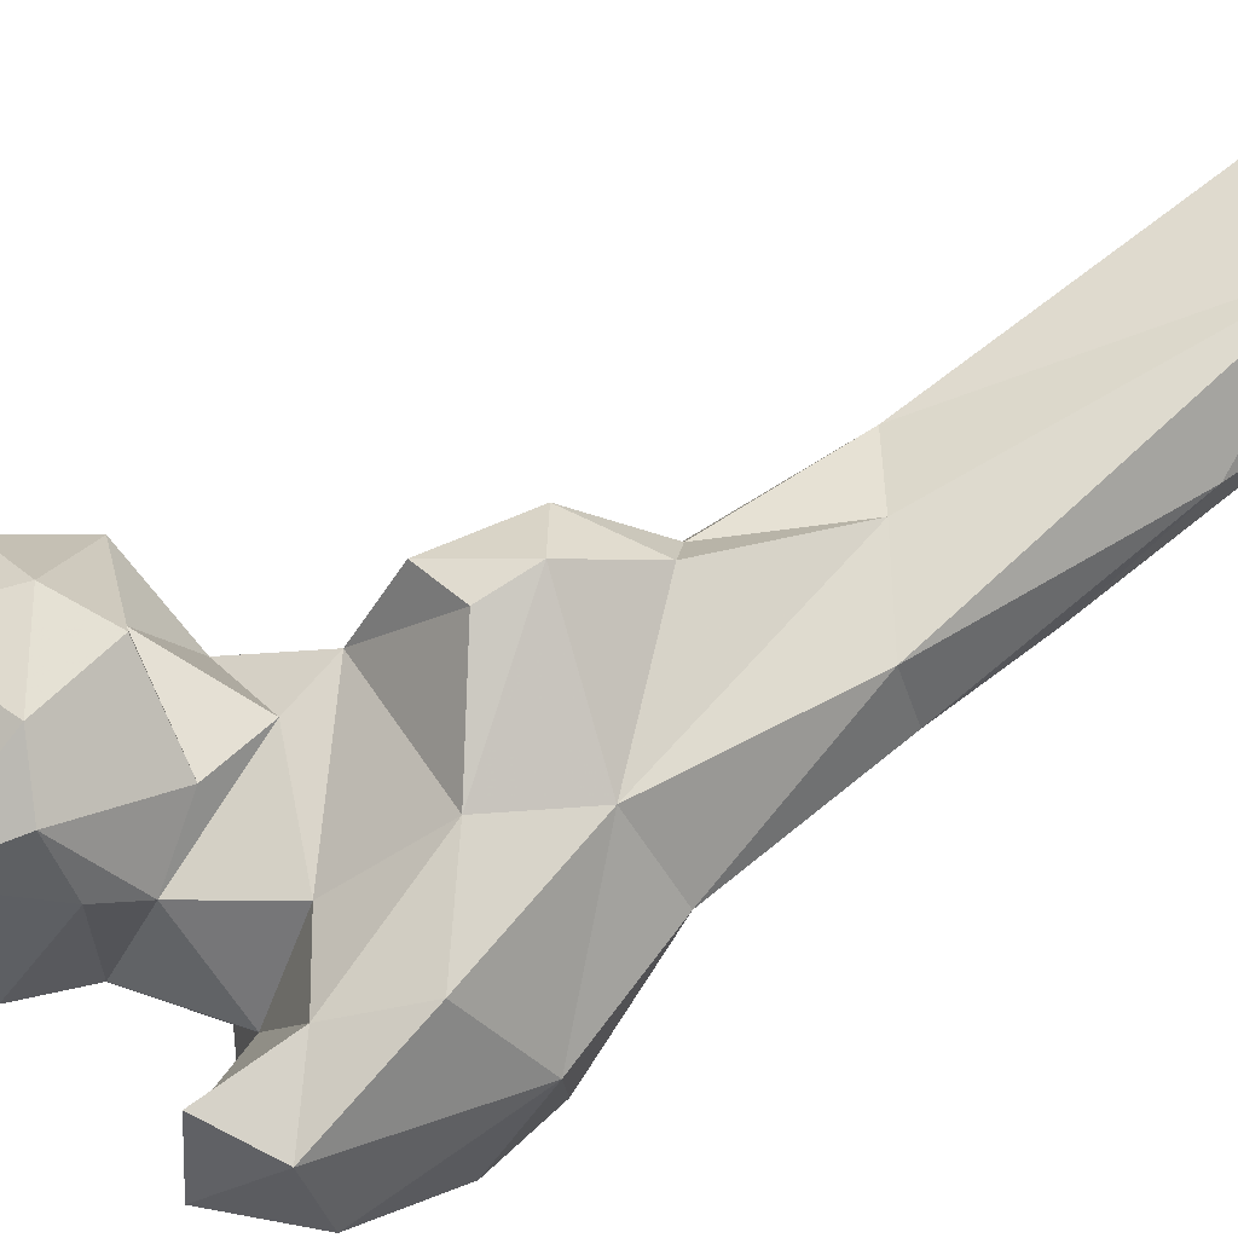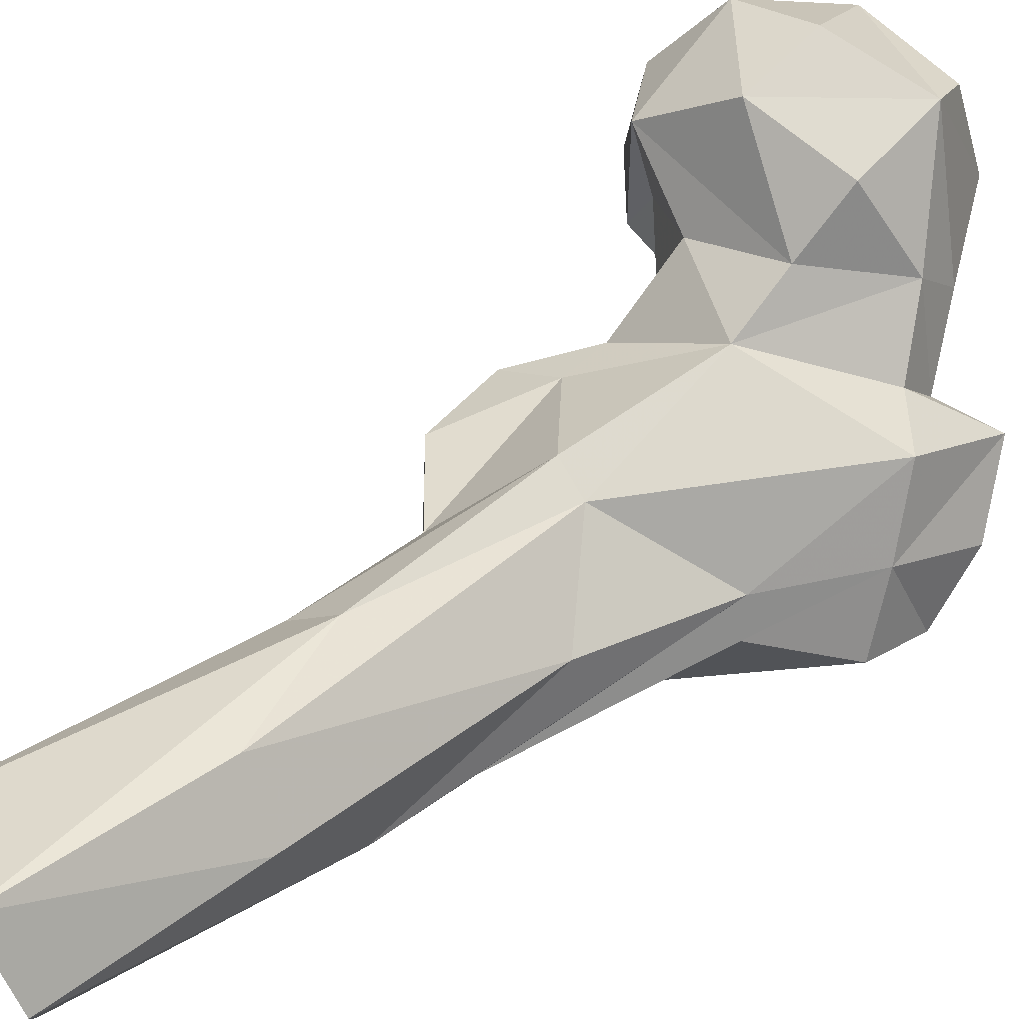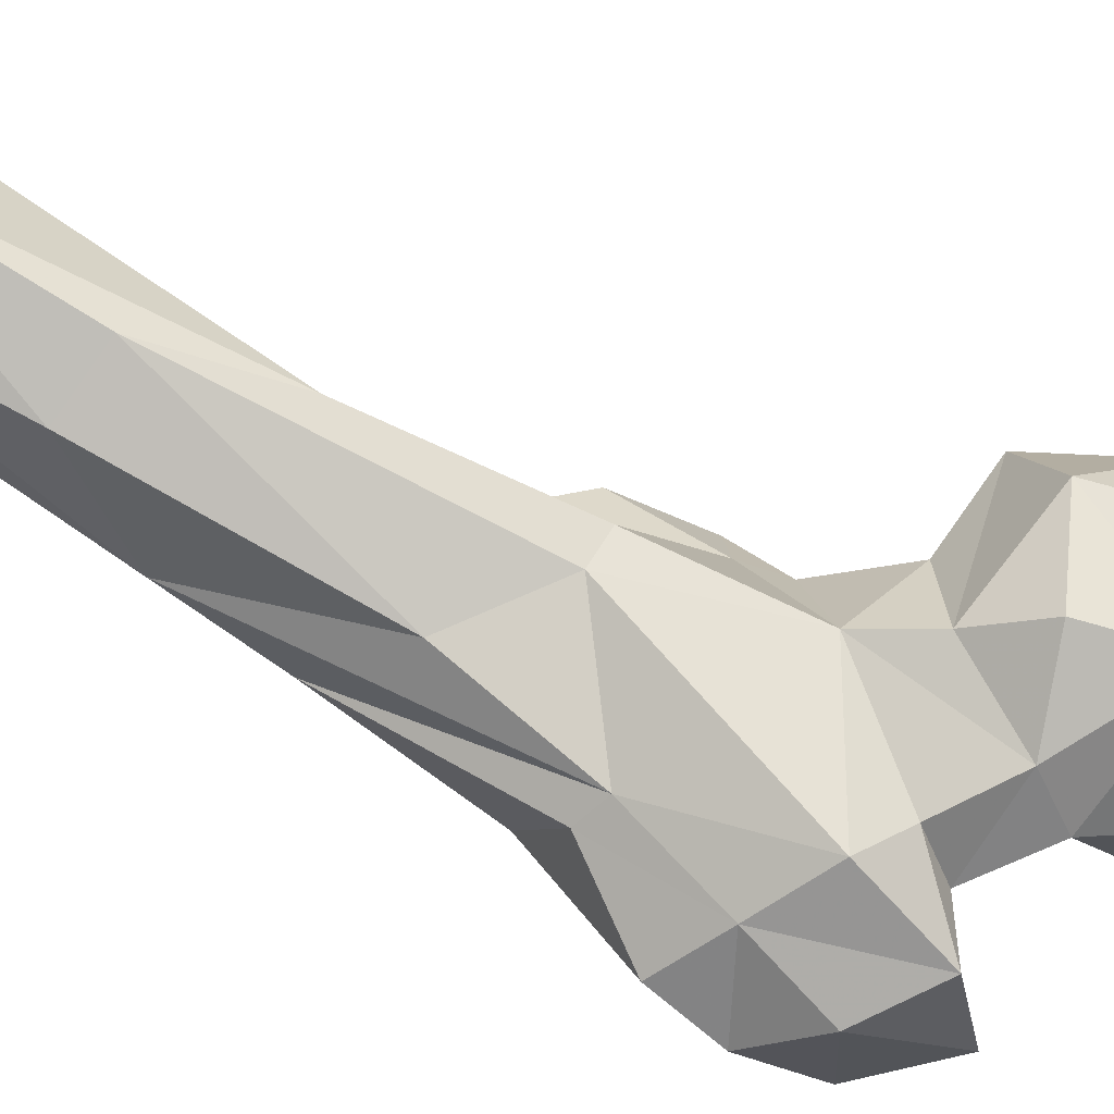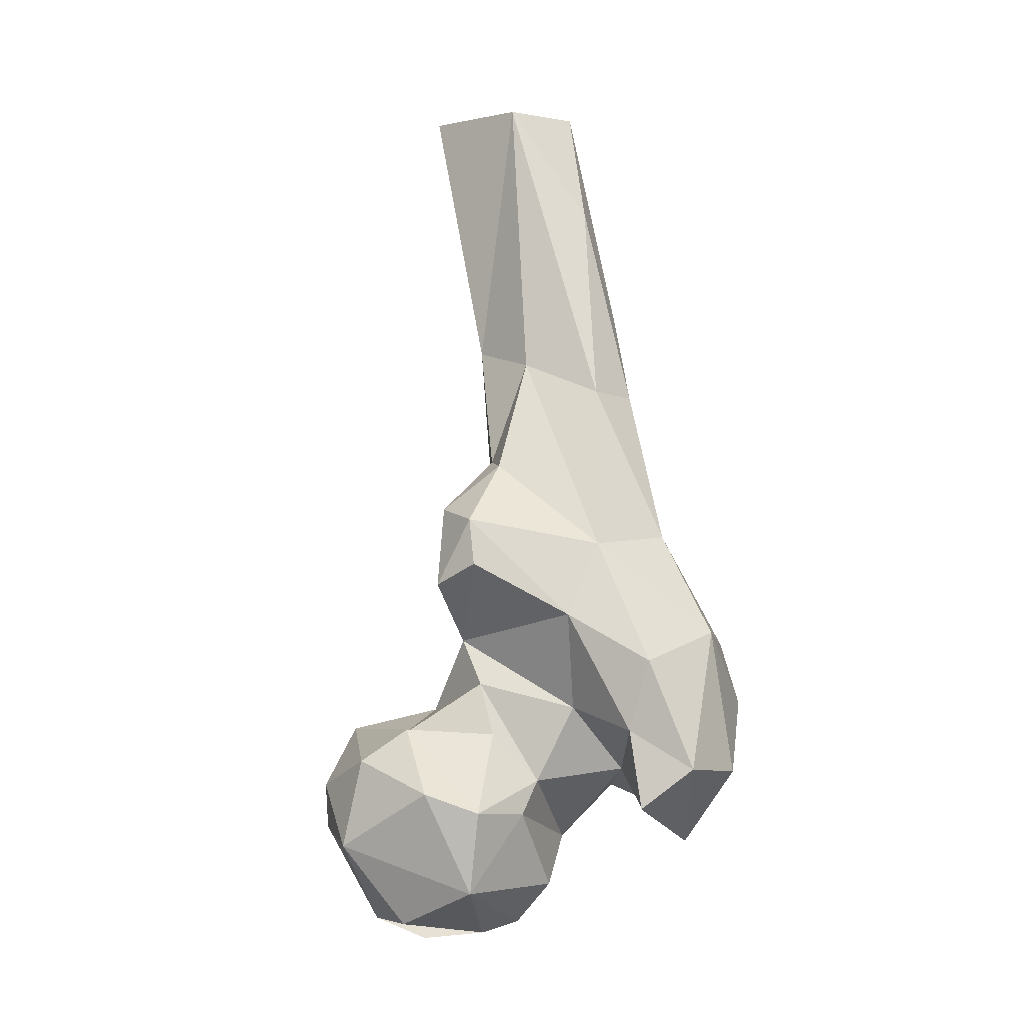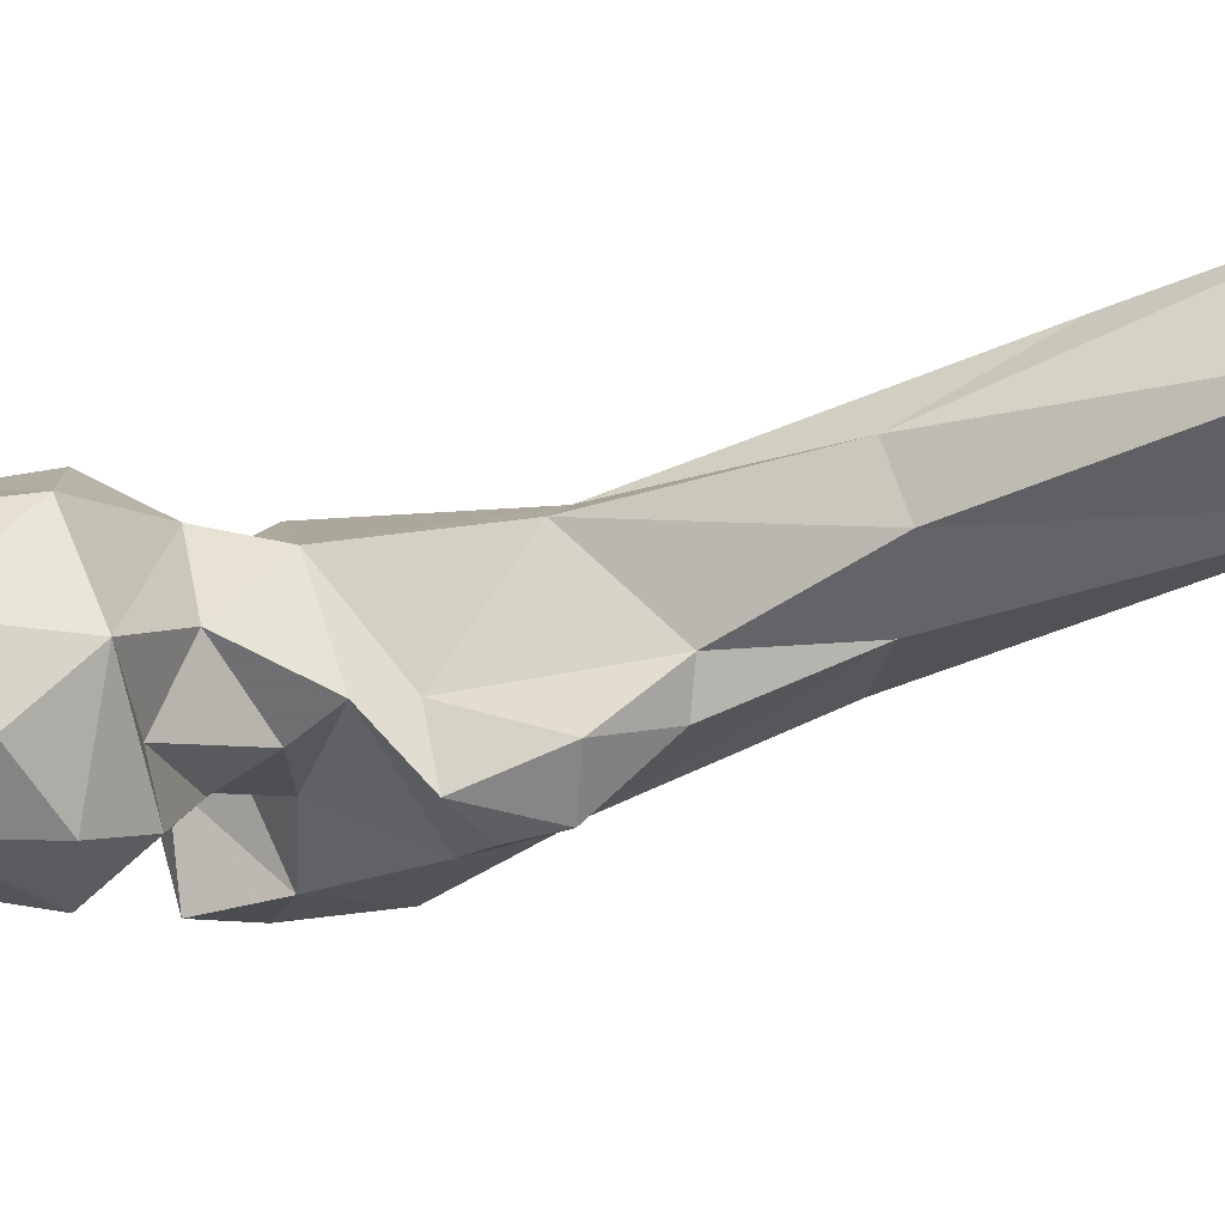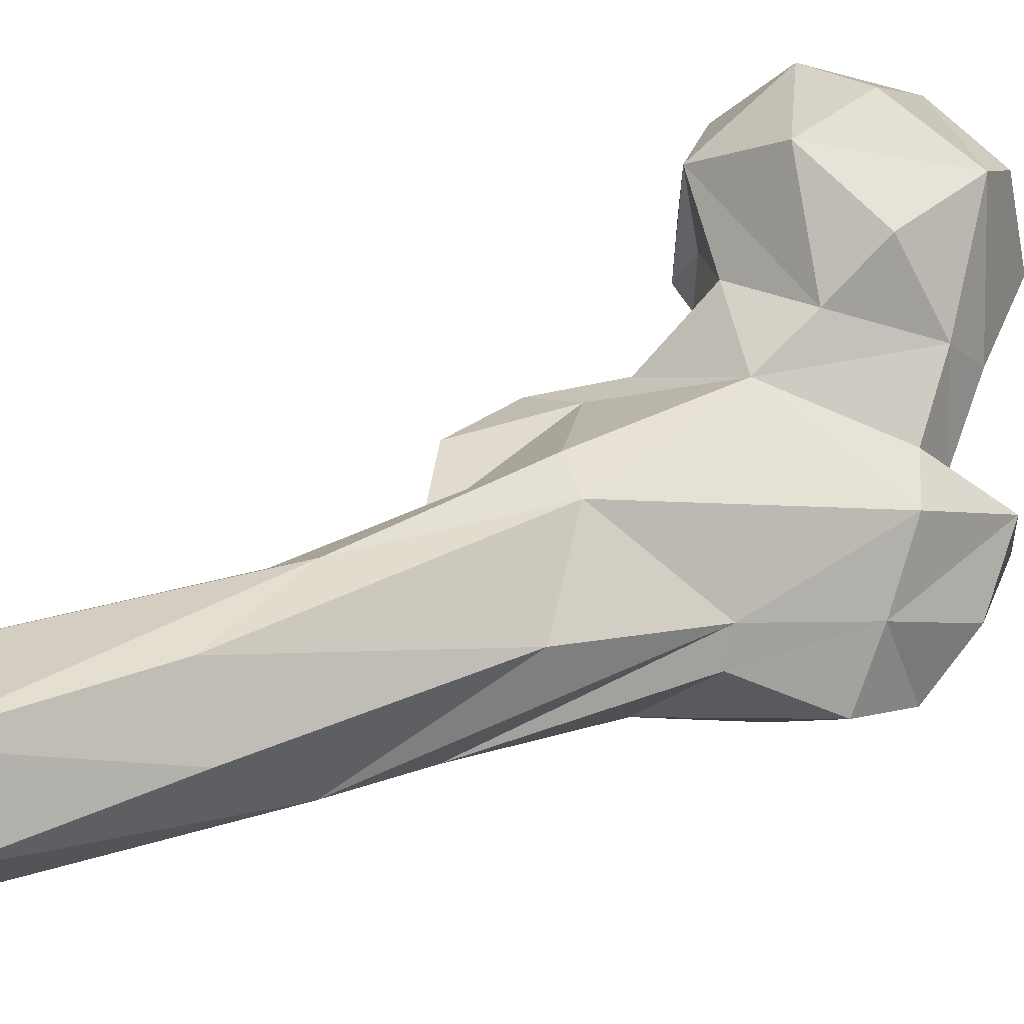
<metadata>
{"format":"obj","ext":"obj","renderer":"f3d","projection":"perspective","resolution":1024,"background":"white","views":[{"elev":-69.3,"azim":-62.0,"up":"+Y"},{"elev":73.2,"azim":53.2,"up":"+Y"},{"elev":54.4,"azim":113.0,"up":"+Y"},{"elev":3.4,"azim":-19.2,"up":"+Z"},{"elev":16.5,"azim":-75.9,"up":"+Y"},{"elev":64.1,"azim":61.2,"up":"+Y"}]}
</metadata>
<code>
v 320.8 183.3 795.9
v 333 180.8 796.6
v 312.3 190.7 799.2
v 332.7 198.3 798.4
v 313.4 173.8 802
v 324.1 162.1 810.2
v 341 181.1 798.4
v 335.3 206.9 805.3
v 345.3 173.1 808
v 353.7 187.8 814.6
v 317.7 210 812.8
v 304.4 201.9 817.2
v 301.5 177.3 818.5
v 352.2 197.9 820.7
v 336.8 166.2 824.8
v 338.8 210 823
v 325.4 160.9 826.9
v 371.9 162.6 817.5
v 362.8 164 824.3
v 315.3 164.8 830.7
v 301.1 190.1 828.9
v 320.4 212.1 828.5
v 379 154.5 833.3
v 374 183.3 821.1
v 363.6 183.5 826.1
v 356 148.6 828.1
v 361.6 172.9 831.7
v 341.6 170.3 830.8
v 383.9 177.8 832.4
v 305.5 177.3 836
v 362.3 193.4 831.4
v 341.2 203.5 835.5
v 365.8 145.1 836.2
v 310 199.2 838.9
v 388.3 171.1 844.7
v 371.4 195.9 837.1
v 355.4 153.4 843.3
v 332.8 173.4 840.6
v 348.9 168.5 846.1
v 344.7 200.7 848.5
v 327.1 195.7 842.7
v 314.7 175.4 842.3
v 380.4 187.7 847.2
v 316.7 185.1 839.5
v 332.3 180.3 850.3
v 376.8 160.6 861.6
v 387.7 179.1 856.5
v 359 151.9 857.7
v 345.8 163.6 866.4
v 330.8 187.3 858.7
v 372.5 192.7 866.8
v 351.8 205.7 879
v 344.6 206.1 878.1
v 376.3 188.2 870.5
v 353.8 167.3 880.6
v 370.3 171.6 881.1
v 331.4 188 867
v 328.3 172.3 876.6
v 322.6 179.4 871.8
v 328.3 175.2 885.7
v 367.7 204.3 893.2
v 326.2 186.4 887
v 339.3 193.2 896.7
v 369.7 188.4 910.5
v 338.1 184.8 896.2
v 359.5 182.7 912.2
v 347.8 217.1 915.2
v 347.4 193.7 917.9
v 371.2 201.7 928.8
v 342 208.3 920.5
v 369.2 222.9 940.4
v 357.7 229.8 936.7
v 364.8 203.3 952
v 357.8 245.6 974
v 369.9 234.6 975.2
v 339.6 232.5 974.4
v 350.8 212.7 975.5
v 367.4 219.7 975
f 70 77 76
f 69 78 73
f 66 73 77
f 69 71 75
f 61 72 71
f 56 64 66
f 61 71 69
f 51 61 69
f 51 69 64
f 63 65 68
f 52 53 67
f 55 65 60
f 55 56 66
f 57 62 63
f 59 60 62
f 53 57 63
f 51 64 54
f 54 64 56
f 57 59 62
f 49 55 60
f 46 56 55
f 62 65 63
f 50 58 59
f 46 47 56
f 66 77 68
f 40 57 53
f 73 78 77
f 40 50 57
f 47 54 56
f 49 58 50
f 46 55 48
f 49 60 58
f 41 45 50
f 6 15 17
f 8 22 16
f 39 49 50
f 37 49 39
f 33 48 37
f 32 41 40
f 3 13 12
f 41 44 45
f 38 45 44
f 35 43 47
f 38 44 42
f 64 69 73
f 34 44 41
f 68 77 70
f 31 40 36
f 24 36 43
f 34 42 44
f 26 33 37
f 58 60 59
f 39 50 45
f 22 34 32
f 19 37 27
f 33 46 48
f 32 34 41
f 27 39 28
f 12 13 21
f 17 28 38
f 18 23 33
f 29 43 35
f 28 45 38
f 17 38 42
f 43 51 54
f 17 42 20
f 3 8 4
f 14 40 31
f 21 30 34
f 23 29 35
f 10 27 28
f 12 34 22
f 40 53 52
f 9 10 15
f 3 12 11
f 36 40 52
f 51 52 61
f 24 25 31
f 20 42 30
f 64 73 66
f 24 31 36
f 1 2 3
f 18 19 27
f 13 20 30
f 16 22 32
f 18 33 26
f 43 54 47
f 60 65 62
f 24 43 29
f 69 75 78
f 50 59 57
f 19 26 37
f 2 4 7
f 71 74 75
f 15 28 17
f 36 51 43
f 14 16 32
f 4 8 7
f 18 29 23
f 53 63 70
f 14 31 25
f 23 35 46
f 55 66 68
f 27 37 39
f 8 14 10
f 12 21 34
f 18 24 29
f 14 32 40
f 10 25 27
f 7 8 10
f 18 27 24
f 67 74 72
f 13 30 21
f 55 68 65
f 48 55 49
f 10 14 25
f 8 11 22
f 18 26 19
f 35 47 46
f 6 17 20
f 30 42 34
f 2 7 6
f 6 9 15
f 3 5 13
f 3 11 8
f 11 12 22
f 67 76 74
f 71 72 74
f 63 68 70
f 40 41 50
f 53 70 67
f 1 3 4
f 8 16 14
f 1 4 2
f 5 6 13
f 6 7 9
f 37 48 49
f 2 6 5
f 7 10 9
f 28 39 45
f 24 27 25
f 52 72 61
f 2 5 3
f 36 52 51
f 52 67 72
f 6 20 13
f 67 70 76
f 10 28 15
f 23 46 33

</code>
